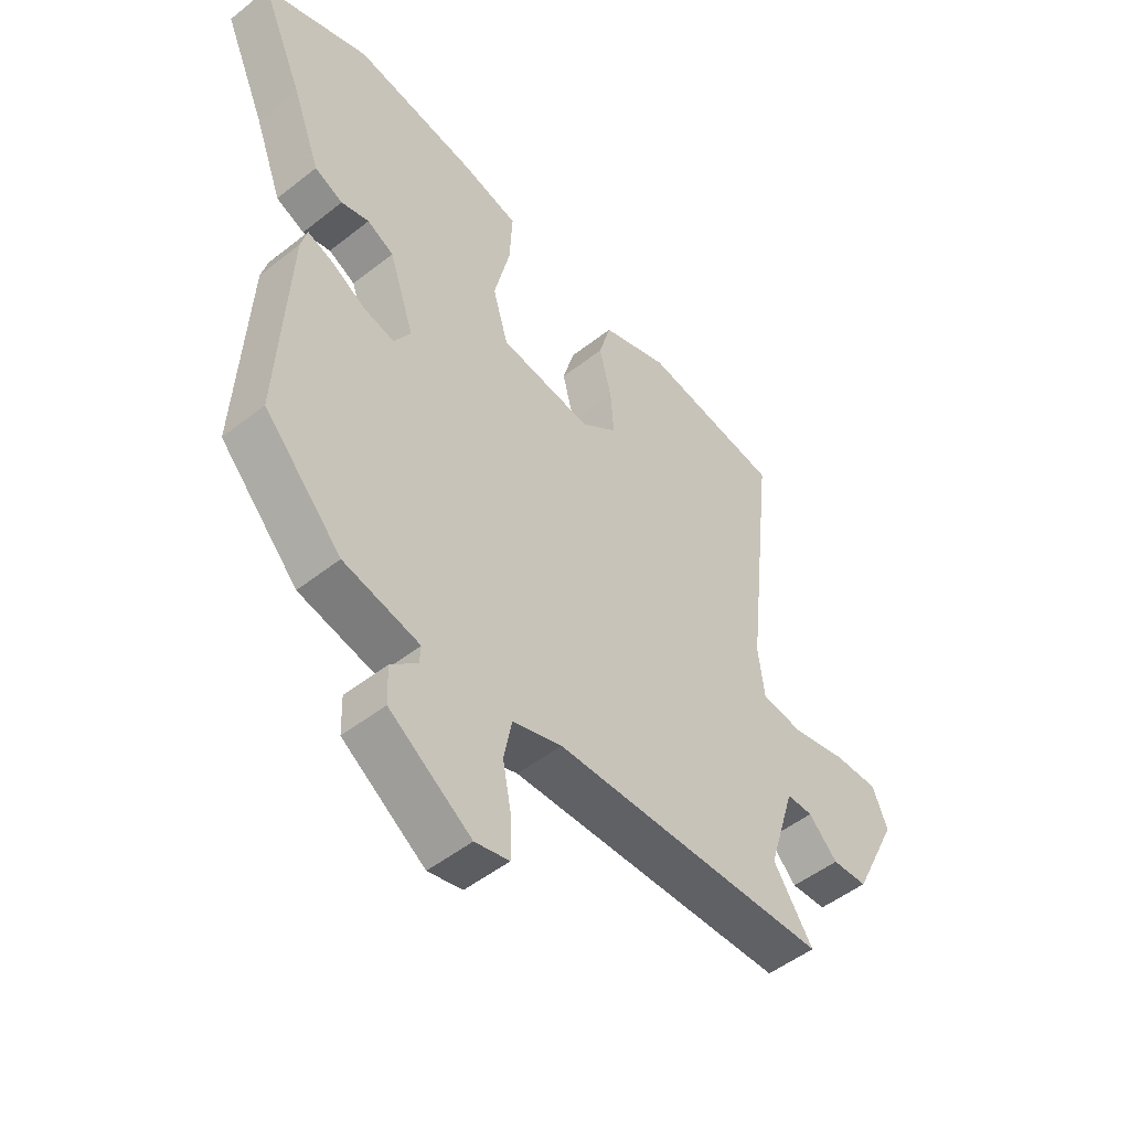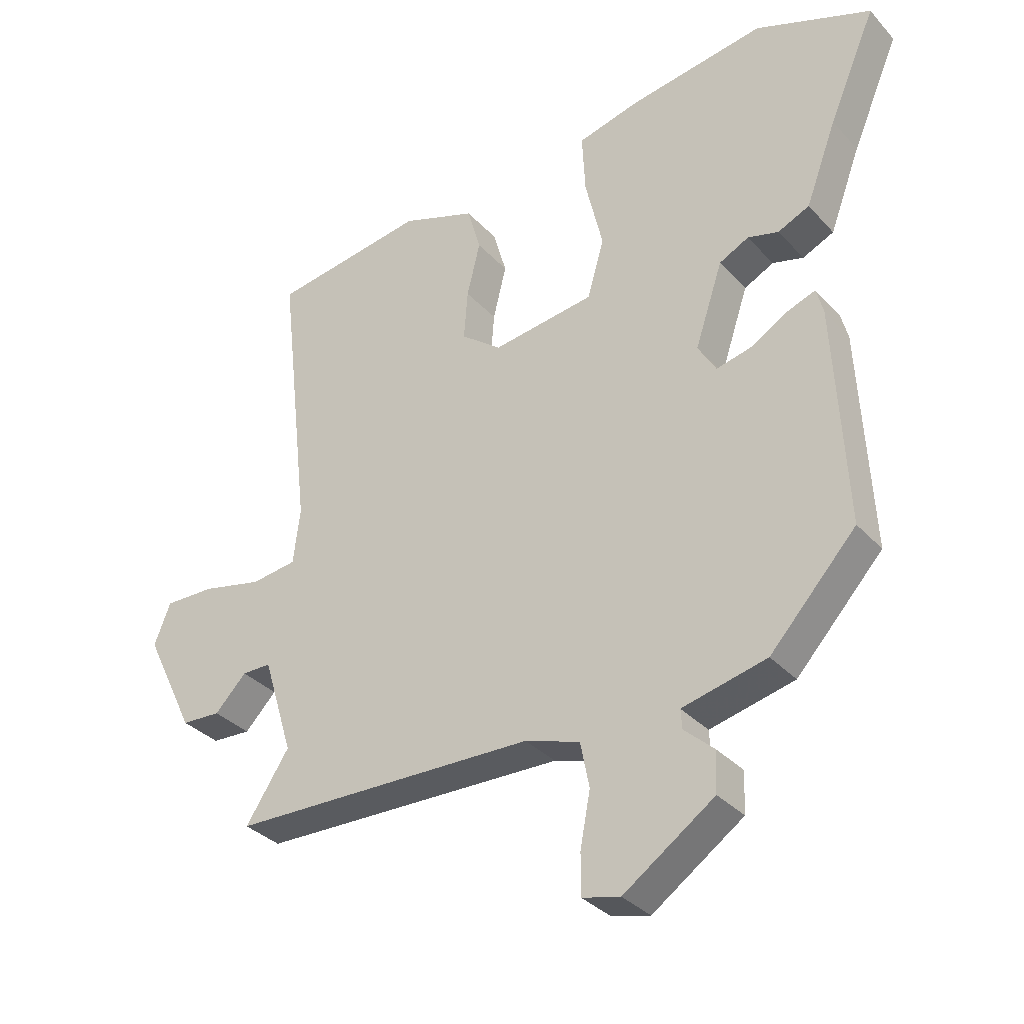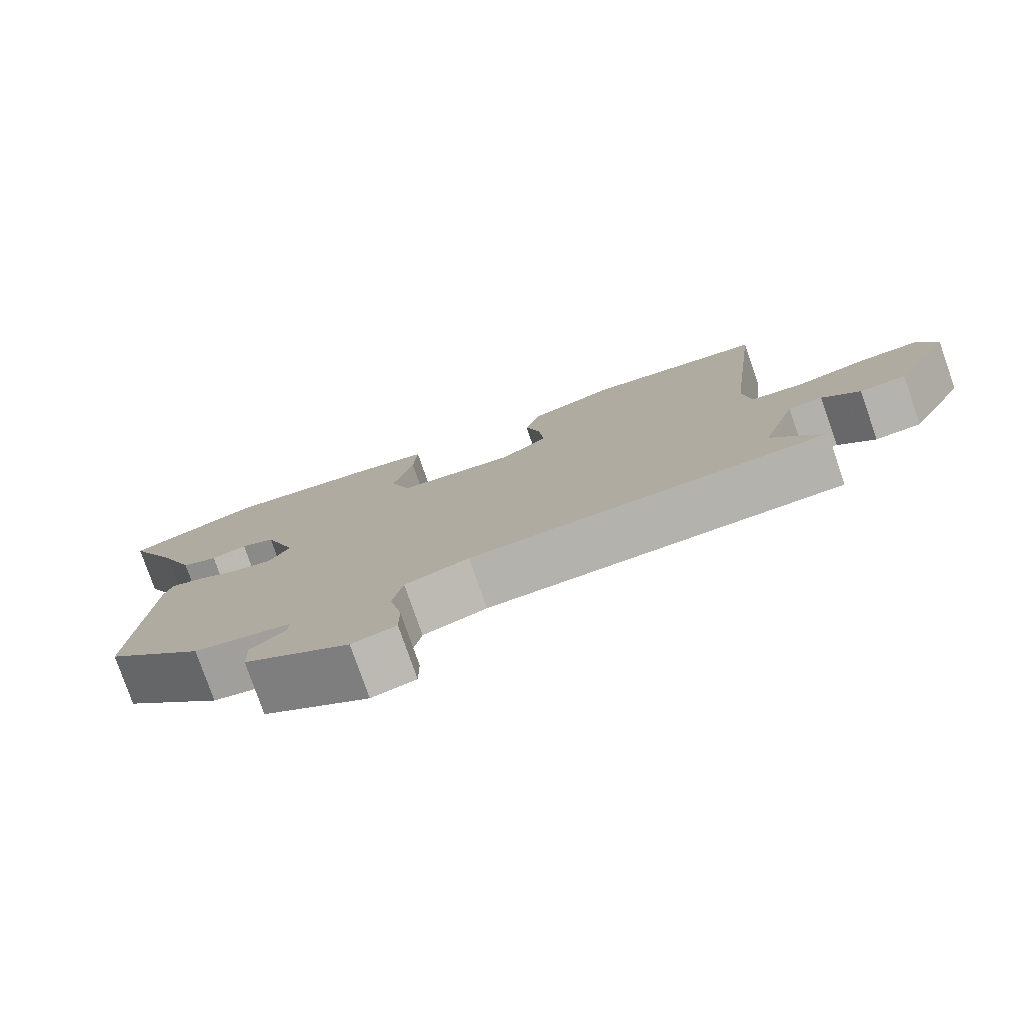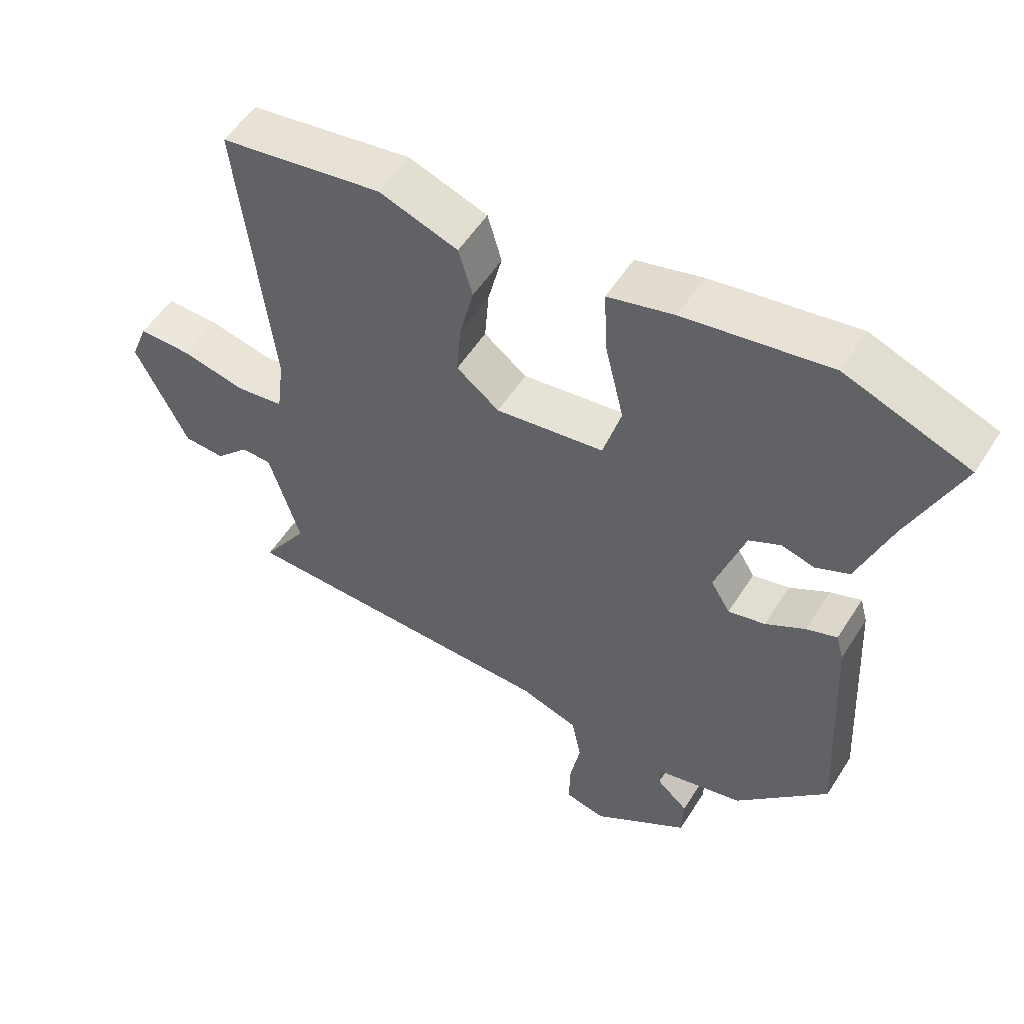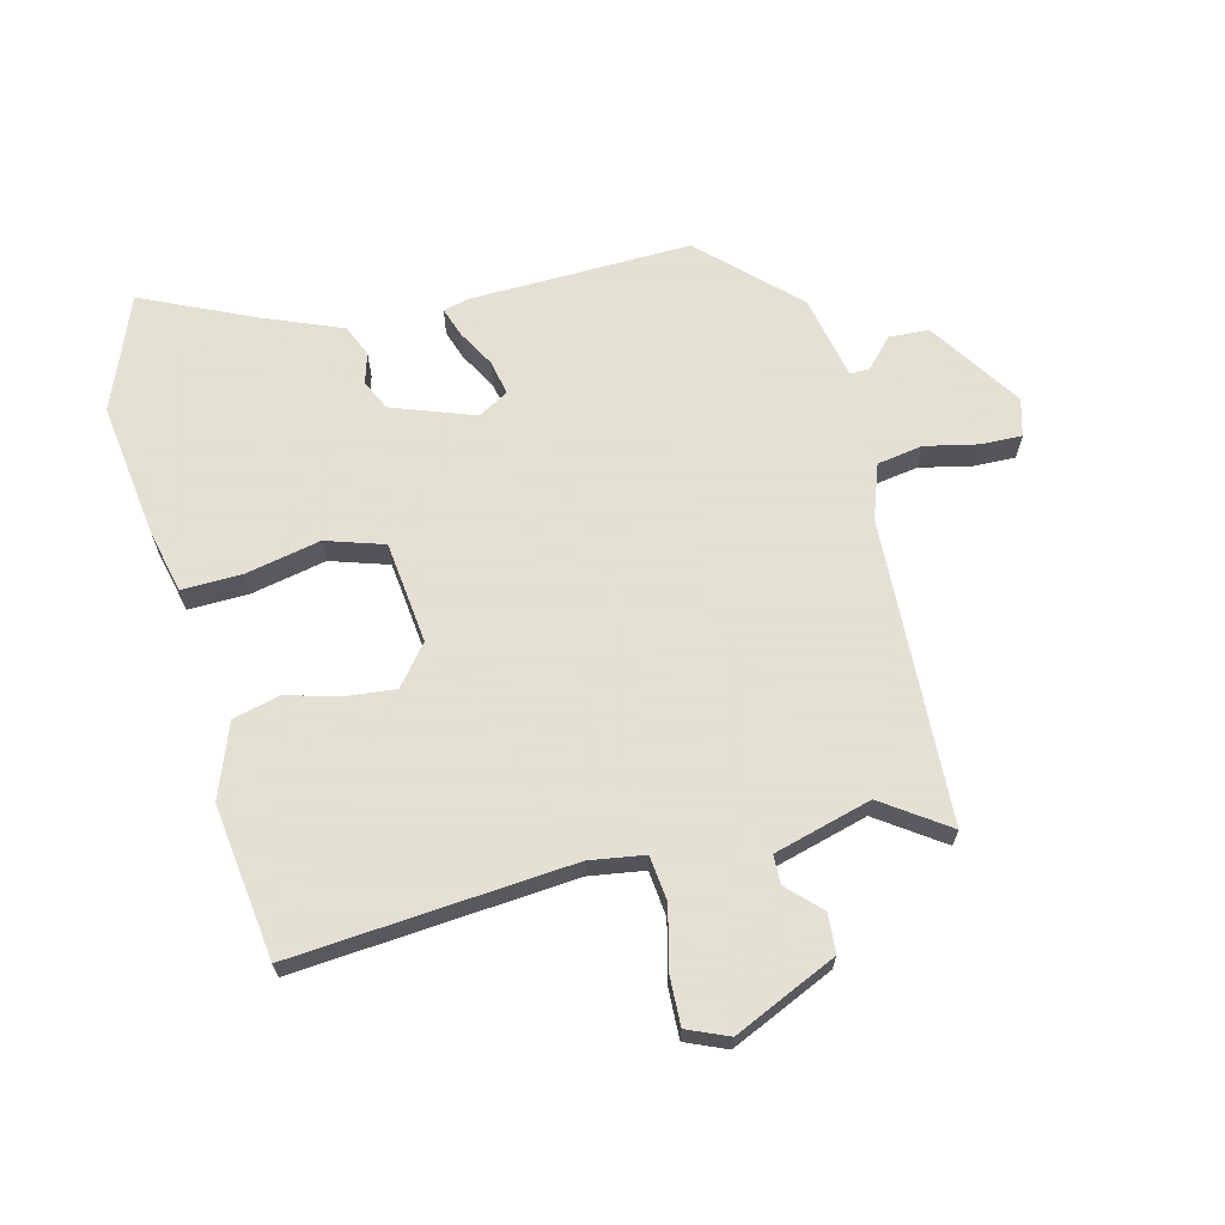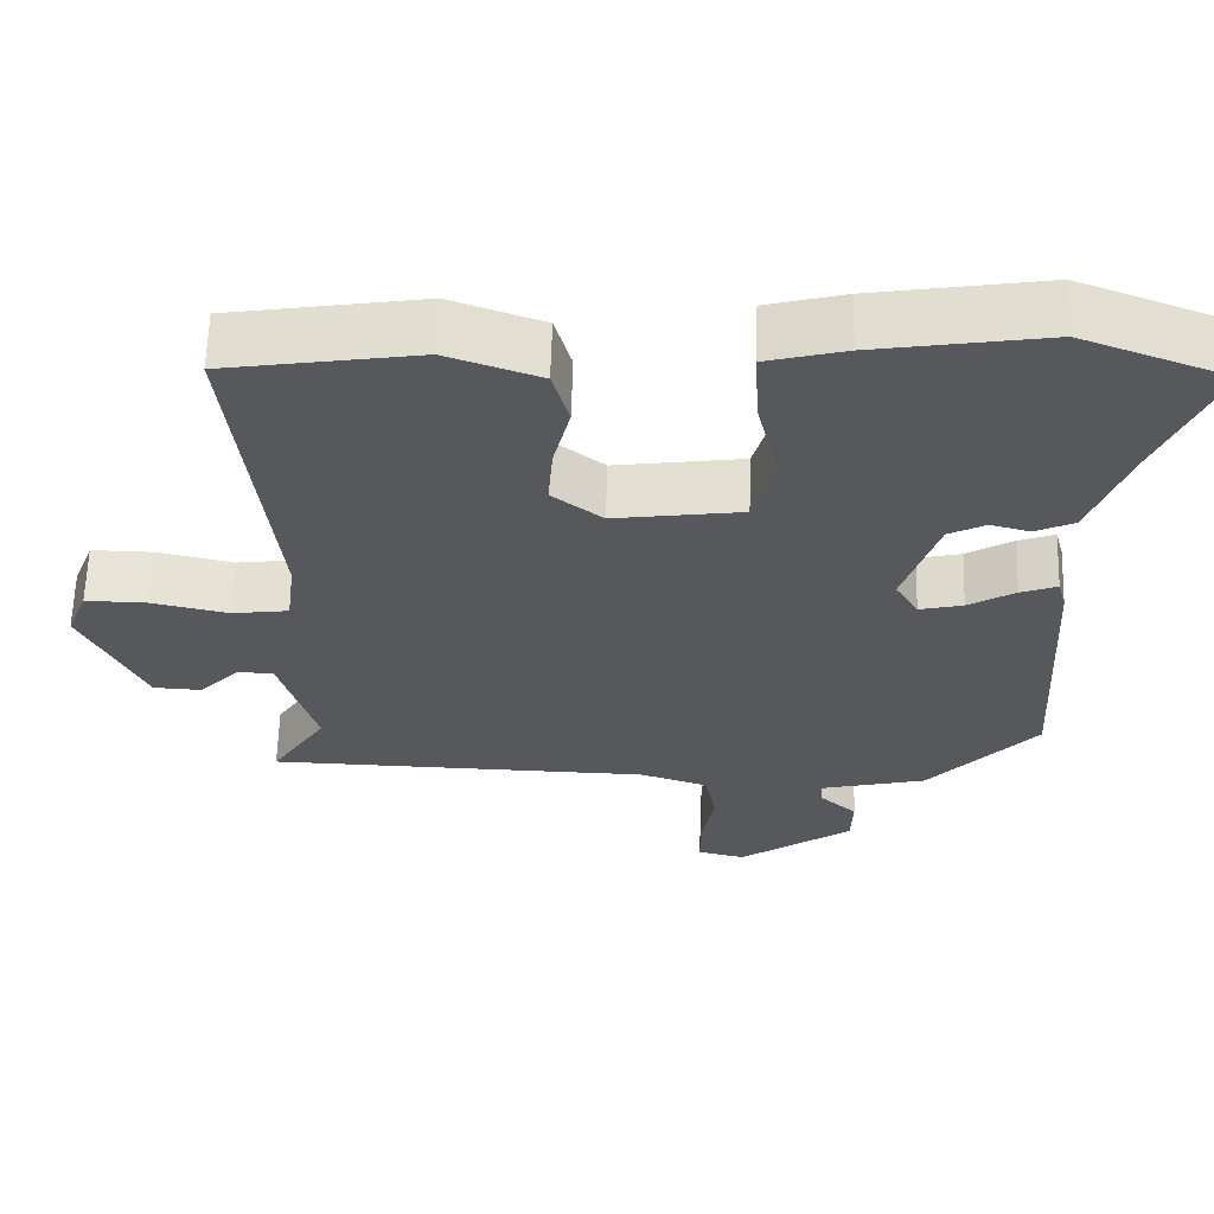
<metadata>
{"format":"obj","ext":"obj","renderer":"f3d","projection":"perspective","resolution":1024,"background":"white","views":[{"elev":-50.0,"azim":-49.0,"up":"+Z"},{"elev":-33.2,"azim":-145.0,"up":"+Z"},{"elev":-79.0,"azim":19.3,"up":"+Z"},{"elev":54.2,"azim":-148.2,"up":"+Z"},{"elev":66.2,"azim":77.4,"up":"+Y"},{"elev":61.6,"azim":-178.3,"up":"+Z"}]}
</metadata>
<code>
v 0.51 0.07 0.443
v 0.46 0.07 0
v 0.471 0.07 -0.088
v 0.543 0.07 -0.098
v 0.639 0.07 -0.077
v 0.718 0.07 -0.076
v 0.744 0.07 -0.142
v 0.665 0.07 -0.304
v 0.603 0.07 -0.307
v 0.553 0.07 -0.255
v 0.507 0.07 -0.255
v 0.46 0.07 -0.409
v 0.529 0.07 -0.514
v 0.043 0.07 -0.524
v -0.044 0.07 -0.552
v -0.058 0.07 -0.624
v -0.042 0.07 -0.709
v -0.042 0.07 -0.774
v -0.102 0.07 -0.788
v -0.246 0.07 -0.688
v -0.248 0.07 -0.624
v -0.201 0.07 -0.582
v -0.199 0.07 -0.551
v -0.333 0.07 -0.519
v -0.47 0.07 -0.37
v -0.451 0.07 -0.019
v -0.44 0.07 0.022
v -0.394 0.07 0.005
v -0.335 0.07 -0.03
v -0.28 0.07 -0.043
v -0.251 0.07 0.005
v -0.295 0.07 0.137
v -0.342 0.07 0.161
v -0.391 0.07 0.148
v -0.441 0.07 0.171
v -0.49 0.07 0.302
v -0.565 0.07 0.476
v -0.381 0.07 0.544
v -0.165 0.07 0.509
v -0.066 0.07 0.483
v -0.071 0.07 0.387
v -0.099 0.07 0.269
v -0.072 0.07 0.176
v 0.09 0.07 0.153
v 0.154 0.07 0.202
v 0.148 0.07 0.281
v 0.127 0.07 0.367
v 0.148 0.07 0.441
v 0.266 0.07 0.482
v 0.51 0 0.443
v 0.46 0 0
v 0.471 0 -0.088
v 0.543 0 -0.098
v 0.639 0 -0.077
v 0.718 0 -0.076
v 0.744 0 -0.142
v 0.665 0 -0.304
v 0.603 0 -0.307
v 0.553 0 -0.255
v 0.507 0 -0.255
v 0.46 0 -0.409
v 0.529 0 -0.514
v 0.043 0 -0.524
v -0.044 0 -0.552
v -0.058 0 -0.624
v -0.042 0 -0.709
v -0.042 0 -0.774
v -0.102 0 -0.788
v -0.246 0 -0.688
v -0.248 0 -0.624
v -0.201 0 -0.582
v -0.199 0 -0.551
v -0.333 0 -0.519
v -0.47 0 -0.37
v -0.451 0 -0.019
v -0.44 0 0.022
v -0.394 0 0.005
v -0.335 0 -0.03
v -0.28 0 -0.043
v -0.251 0 0.005
v -0.295 0 0.137
v -0.342 0 0.161
v -0.391 0 0.148
v -0.441 0 0.171
v -0.49 0 0.302
v -0.565 0 0.476
v -0.381 0 0.544
v -0.165 0 0.509
v -0.066 0 0.483
v -0.071 0 0.387
v -0.099 0 0.269
v -0.072 0 0.176
v 0.09 0 0.153
v 0.154 0 0.202
v 0.148 0 0.281
v 0.127 0 0.367
v 0.148 0 0.441
v 0.266 0 0.482
f 46 47 48 49
f 45 46 49 1
f 44 45 1 2
f 43 44 2 3
f 39 40 41 42
f 37 38 39 42
f 36 37 42 43
f 33 34 35 36
f 32 33 36 43
f 31 32 43 3
f 26 27 28 29
f 26 29 30
f 23 24 25 26
f 23 26 30
f 19 20 21 22
f 19 22 23
f 16 17 18 19
f 15 16 19 23
f 14 15 23 30
f 12 13 14 30
f 7 8 9 10
f 7 10 11
f 4 5 6 7
f 4 7 11
f 11 12 30 31
f 3 4 11 31
f 98 97 96 95
f 50 98 95 94
f 51 50 94 93
f 52 51 93 92
f 91 90 89 88
f 91 88 87 86
f 92 91 86 85
f 85 84 83 82
f 92 85 82 81
f 52 92 81 80
f 78 77 76 75
f 79 78 75
f 75 74 73 72
f 79 75 72
f 71 70 69 68
f 72 71 68
f 68 67 66 65
f 72 68 65 64
f 79 72 64 63
f 79 63 62 61
f 59 58 57 56
f 60 59 56
f 56 55 54 53
f 60 56 53
f 80 79 61 60
f 80 60 53 52
f 1 50 51 2
f 2 51 52 3
f 3 52 53 4
f 4 53 54 5
f 5 54 55 6
f 6 55 56 7
f 7 56 57 8
f 8 57 58 9
f 9 58 59 10
f 10 59 60 11
f 11 60 61 12
f 12 61 62 13
f 13 62 63 14
f 14 63 64 15
f 15 64 65 16
f 16 65 66 17
f 17 66 67 18
f 18 67 68 19
f 19 68 69 20
f 20 69 70 21
f 21 70 71 22
f 22 71 72 23
f 23 72 73 24
f 24 73 74 25
f 25 74 75 26
f 26 75 76 27
f 27 76 77 28
f 28 77 78 29
f 29 78 79 30
f 30 79 80 31
f 31 80 81 32
f 32 81 82 33
f 33 82 83 34
f 34 83 84 35
f 35 84 85 36
f 36 85 86 37
f 37 86 87 38
f 38 87 88 39
f 39 88 89 40
f 40 89 90 41
f 41 90 91 42
f 42 91 92 43
f 43 92 93 44
f 44 93 94 45
f 45 94 95 46
f 46 95 96 47
f 47 96 97 48
f 48 97 98 49
f 49 98 50 1

</code>
